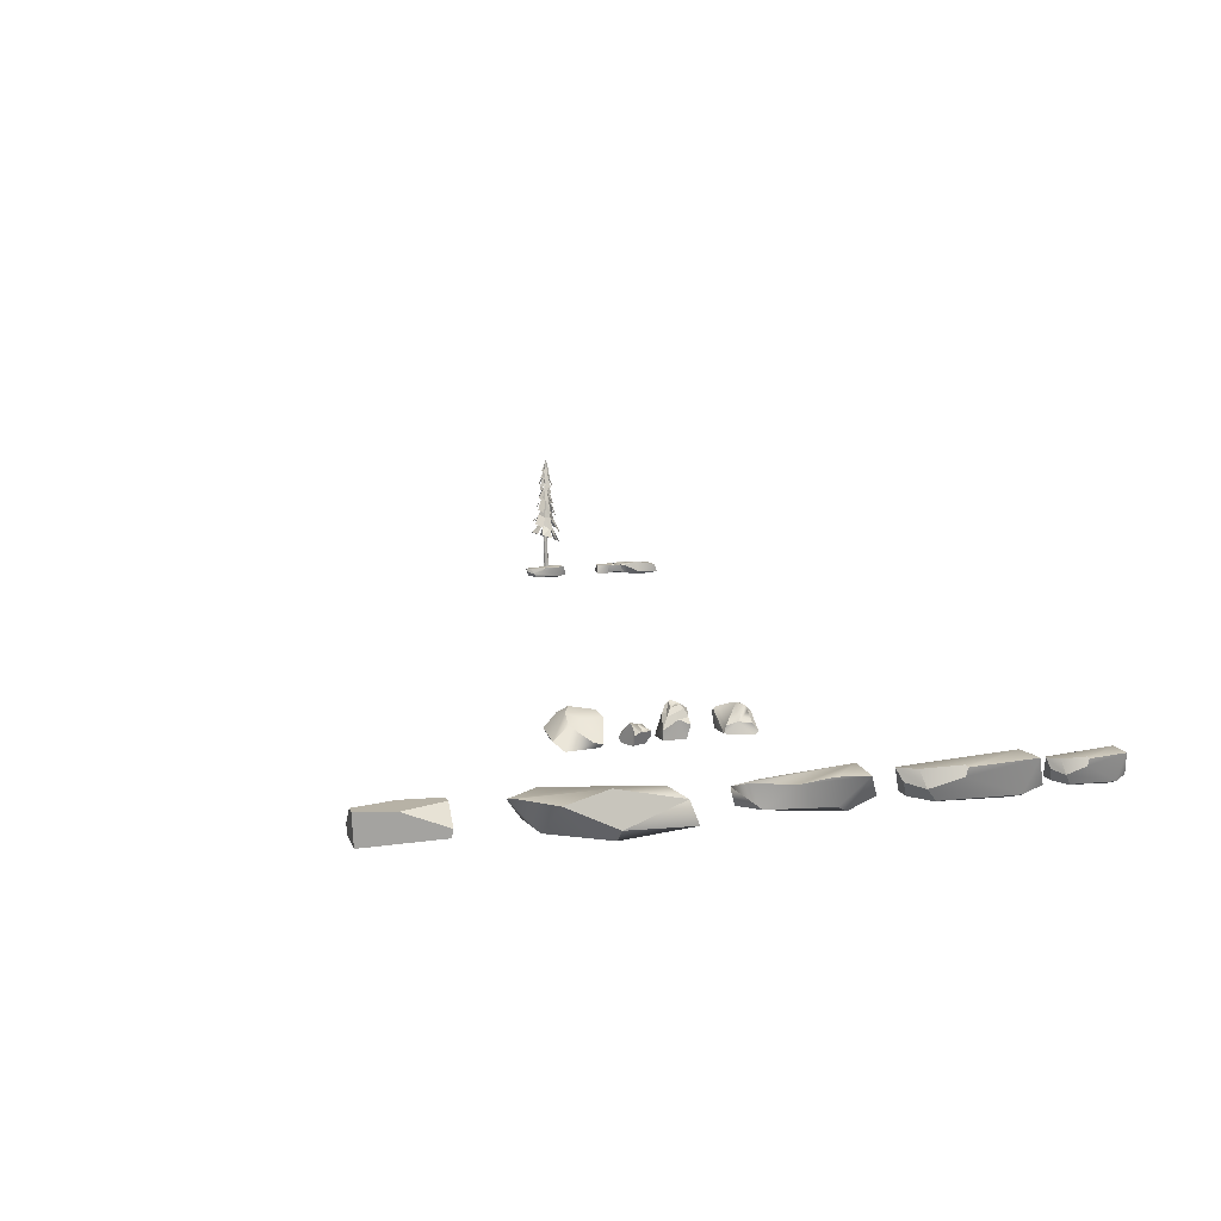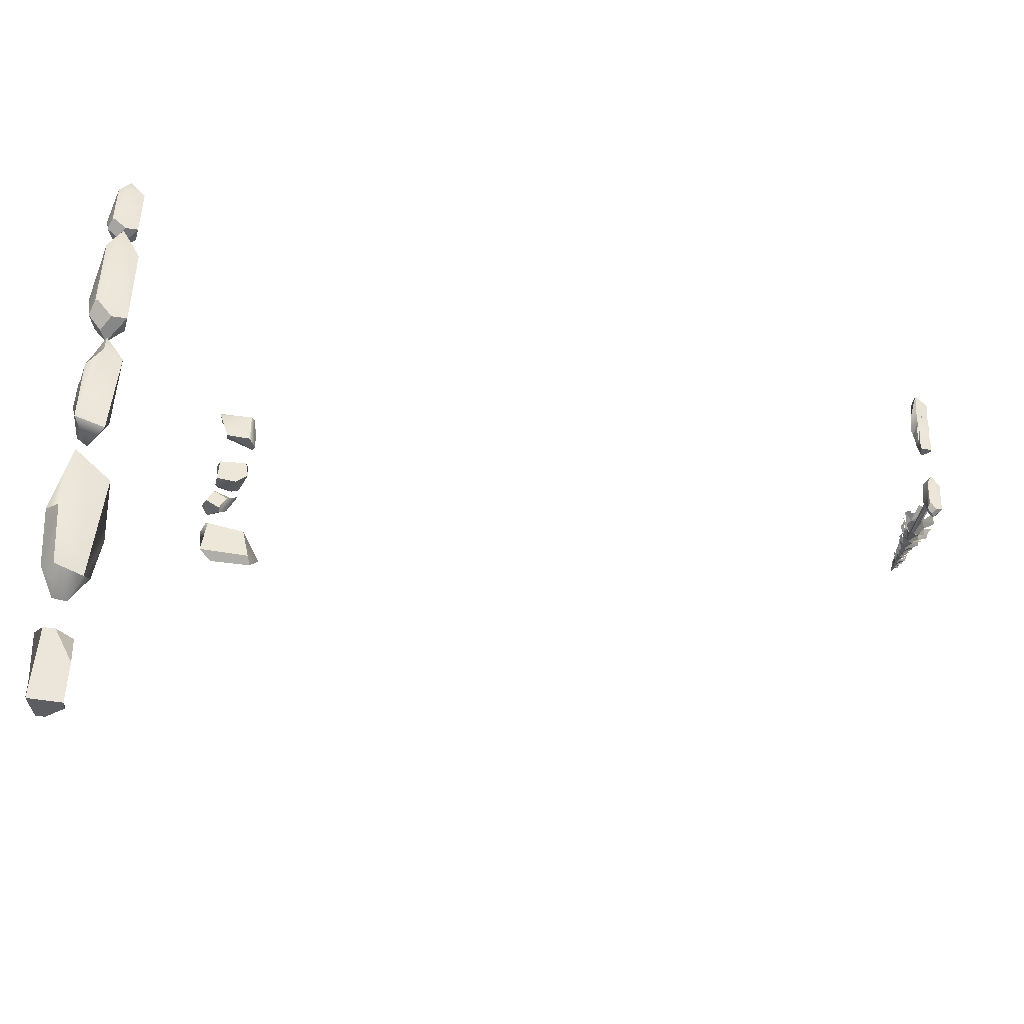
<metadata>
{"format":"obj","ext":"obj","renderer":"f3d","projection":"perspective","resolution":1024,"background":"white","views":[{"elev":12.3,"azim":-106.0,"up":"+Y"},{"elev":-38.7,"azim":-10.6,"up":"+Z"}]}
</metadata>
<code>
v  -39.31 -1.063 -13.62
v  -39.82 -1.063 -13.62
v  -40.04 -1.063 -17.09
v  -38.54 -0.9966 -17.09
v  -38.48 -1.05 -15.19
v  -38.89 0.1574 -13.62
v  -38.74 0.1574 -15.3
v  -39.23 0.1574 -17.09
v  -39.63 0.1574 -17.09
v  -39.34 0.1574 -13.62
v  -40.12 0.1574 -15.53
v  -38.48 -0.5723 -17.09
v  -38.55 -0.4307 -13.62
v  -40.16 -0.6125 -13.62
v  -37.94 -0.1685 -8.271
v  -38.3 0.0774 -10.13
v  -39.11 -0.0309 -11.49
v  -40.12 0.3526 -7.896
v  -39.76 0.1475 -11.27
v  -40.4 -0.07 -9.801
v  -39.88 -0.3611 -4.947
v  -38.41 -0.2402 -5.35
v  -38.52 -0.998 -10.8
v  -39.81 -1.177 -10.41
v  -40.5 -1.114 -7.615
v  -39.67 -1.466 -4.464
v  -38.02 -1.208 -5.791
v  -39.98 -1.653 -7.672
v  -33.92 -0.0049 -7.97
v  -31.86 -0.0049 -8.055
v  -32.14 -0.0049 -6.786
v  -33.7 -0.0049 -6.529
v  -32.42 1.105 -7.569
v  -32.99 1.027 -6.218
v  -32.48 1.18 -6.354
v  -31.76 1.201 -7.281
v  -32.84 0.9179 -6.922
v  -31.35 0.8824 -7.621
v  -31.72 0.3944 -8.255
v  -31.96 0.766 -6.683
v  -33.43 0.2984 -8.329
v  -33.99 0.2828 -6.861
v  -33.79 0.1544 -6.402
v  -32.97 0.7475 -7.57
v  -33.88 0.0056 -5.263
v  -33.31 0.0093 -5.589
v  -32.99 0.0093 -5.035
v  -33.59 -0.0037 -4.698
v  -33.96 0.5609 -4.979
v  -33.32 0.7284 -4.953
v  -33.76 0.9104 -5.381
v  -33.88 0.8015 -5.307
v  -33.46 0.5956 -4.863
v  -33.87 0.5018 -4.853
v  -33.25 0.2204 -5.665
v  -32.55 0.2204 -4.734
v  -34.05 0.4513 -5.238
v  -33.58 0.2977 -4.448
v  -33.71 0.5305 -4.514
v  -32.84 0.5499 -4.571
v  -32.98 0.4256 -5.438
v  -33.27 0.628 -5.38
v  -32.81 0.6001 -4.894
v  -32.75 0.5358 -4.926
v  -33.13 0.628 -5.146
v  -32.18 0.0113 -3.614
v  -32.31 0.0113 -2.912
v  -33.46 0.0113 -2.985
v  -33.53 0.0113 -3.946
v  -32.68 0.0113 -4.038
v  -32.8 1.414 -3.493
v  -33.19 1.188 -3.592
v  -32.92 1.368 -3.251
v  -32.82 1.439 -3.416
v  -33.04 1.23 -3.555
v  -33.19 1.263 -3.437
v  -32.98 1.319 -3.151
v  -33.07 1.297 -3.141
v  -32.16 0.5049 -2.994
v  -32.52 1.208 -3.576
v  -32.52 1.206 -3.32
v  -32.22 0.4071 -2.769
v  -33.56 0.44 -3.98
v  -32.94 0.9618 -3.842
v  -33.48 0.804 -3.316
v  -33.58 0.5879 -2.854
v  -32.87 1.076 -2.795
v  -33.25 0.8322 -2.854
v  -32.72 1.246 -3.046
v  -32.67 1.349 -3.474
v  -32.67 1.376 -3.372
v  -33 0.9896 -3.686
v  -33.38 0.9181 -3.769
v  -33.33 1.048 -3.382
v  -33.16 1.167 -3.01
v  -32.91 1.209 -2.965
v  -32.82 1.298 -3.158
v  -33.27 0.0355 -1.395
v  -32.26 0.0165 -1.463
v  -32.27 0.0165 -0.2006
v  -33.67 0.0165 -0.2779
v  -32.32 0.9537 -0.3623
v  -32.37 1.048 -0.7229
v  -32.71 1.129 -0.7239
v  -32.99 1.057 -0.4406
v  -32.69 0.7465 -0.1111
v  -32.99 0.8133 -0.3369
v  -32.09 0.7729 -1.465
v  -31.97 0.7866 -0.8138
v  -32.09 0.3451 -0.1079
v  -31.97 0.6097 -1.467
v  -33.67 0.1298 -0.1112
v  -33.27 0.4866 -0.822
v  -33.55 0.4594 -0.3297
v  -33.26 0.3505 -1.33
v  -32.27 0.7569 -0.1088
v  -32.16 0.8877 -1.295
v  -39.23 -0.0229 3.253
v  -39.8 0.0255 3.956
v  -40.11 0.1344 5.651
v  -39.24 0.2909 8.248
v  -40.3 0.0831 5.697
v  -39.93 0.0989 8.787
v  -39.39 0.0631 8.803
v  -39.18 0.2696 8.29
v  -38.44 -0.0443 7.878
v  -38.45 -0.2298 3.876
v  -38.36 -1.212 3.773
v  -39.08 -1.212 3.773
v  -39.53 -0.5264 3.473
v  -40.13 -0.6817 4.162
v  -39.91 -1.231 4.625
v  -39.81 -1.309 8.175
v  -40.26 -0.2839 5.621
v  -39.15 -1.212 9.345
v  -38.26 -1.403 7.609
v  -38.35 -0.7165 8.207
v  -38.89 -0.7748 9.16
v  -39.78 -1.285 4.608
v  -39.15 -1.577 7.975
v  -39.21 -0.1289 9.384
v  -39.67 -0.0903 9.777
v  -39.92 -0.0034 10.72
v  -39.22 0.1215 12.17
v  -40.07 -0.0443 10.75
v  -39.78 -0.0317 12.47
v  -39.34 -0.0603 12.48
v  -39.17 0.1045 12.2
v  -38.58 -0.1459 11.96
v  -38.58 -0.294 9.732
v  -38.51 -1.078 9.675
v  -39.09 -1.078 9.675
v  -39.45 -0.5306 9.507
v  -39.94 -0.6545 9.892
v  -39.76 -1.093 10.15
v  -39.68 -1.155 12.13
v  -40.04 -0.3371 10.71
v  -39.14 -1.078 12.78
v  -38.43 -1.23 11.82
v  -38.5 -0.6823 12.15
v  -38.94 -0.7288 12.68
v  -39.65 -1.136 10.14
v  -39.14 -1.368 12.02
v  -39.28 -0.2021 -3.214
v  -39.8 0.0255 -2.619
v  -40.18 -0.0748 -0.9389
v  -39.21 0.2802 1.694
v  -40.13 0.0904 0.5415
v  -39.74 -0.1109 2.132
v  -38.4 -0.3804 1.468
v  -38.49 -0.2685 -1.871
v  -39.99 -0.9698 -2.186
v  -39.9 -1.136 0.7473
v  -39.14 -1.077 2.576
v  -38.26 -1.403 1.034
v  -38.6 -1.165 -2.797
v  -39.15 -1.577 1.4
g 7
f 1 2 3 4
f 5 1 4
f 6 7 8 9
f 10 6 9 11
f 4 12 7 5
f 5 7 6 13
f 4 3 9 12
f 9 8 12
f 2 14 11 3
f 3 11 9
f 2 1 13 6
f 14 2 6 10
f 12 8 7
f 14 10 11
f 5 13 1
f 15 16 17 18
f 18 17 19 20
f 18 21 22
f 18 22 15
f 17 23 24
f 21 25 26
f 22 26 27
f 15 23 16
f 20 19 17 24
f 26 22 21
f 28 24 23
f 28 26 25
f 28 27 26
f 28 23 27
f 16 23 17
f 18 20 25 21
f 15 27 23
f 20 24 28 25
f 22 27 15
f 29 30 31 32
f 33 34 35 36
f 33 37 34
f 38 31 30 39
f 31 38 40
f 41 39 30 29
f 42 29 32 43
f 29 42 44 41
f 35 32 31 40
f 32 35 34 43
f 33 38 39 41
f 41 44 33
f 36 38 33
f 44 42 37 33
f 36 35 40 38
f 37 42 43 34
f 45 46 47 48
f 49 50 51 52
f 53 50 49 54
f 55 56 47 46
f 52 46 45 57
f 55 46 52 51
f 54 48 58 59
f 54 57 45 48
f 54 49 57
f 60 48 47 56
f 48 60 58
f 61 62 63 64
f 65 63 62
f 50 59 58 60
f 53 59 50
f 62 51 50 65
f 63 65 50 60
f 64 63 60 56
f 61 64 56 55
f 62 61 55 51
f 57 49 52
f 59 53 54
f 66 67 68 69
f 69 70 66
f 71 72 73 74
f 71 75 72
f 76 77 73 72
f 77 76 78
f 79 67 66 80
f 80 81 79
f 67 79 82
f 83 84 70 69
f 85 69 68 86
f 69 85 83
f 87 68 67 82
f 68 87 88 86
f 86 88 85
f 79 81 89
f 84 80 66 70
f 79 89 87 82
f 90 91 81 80
f 92 90 80 84
f 93 92 84 83
f 93 83 85 94
f 95 94 85 88
f 95 88 87 96
f 96 87 89 97
f 89 81 91 97
f 71 74 91 90
f 75 71 90 92
f 72 75 92 93
f 72 93 94 76
f 78 76 94 95
f 78 95 96 77
f 77 96 97 73
f 73 97 91 74
f 98 99 100 101
f 102 103 104 105
f 106 102 105 107
f 108 109 110
f 111 99 98
f 98 108 111
f 112 113 101
f 112 114 113
f 113 115 98 101
f 110 116 112
f 112 116 106
f 102 109 108
f 117 103 108
f 102 108 103
f 102 106 116
f 102 116 110 109
f 104 103 117 115
f 107 105 113 114
f 113 105 104 115
f 106 107 114 112
f 110 112 100
f 100 112 101
f 110 100 99 111
f 115 117 108 98
f 110 111 108
f 118 119 120 121
f 121 120 122 123
f 123 124 125 121
f 121 125 126 127
f 121 127 118
f 128 129 130 118
f 131 131 132 133
f 134 131 133
f 123 133 135
f 136 137 138 135
f 127 136 128
f 131 131 119 118
f 130 131 118
f 123 122 134 133
f 135 138 124 123
f 127 126 137 136
f 128 118 127
f 133 132 139 140
f 140 135 133
f 140 136 135
f 140 128 136
f 140 139 129 128
f 120 119 131 134
f 120 134 122
f 125 124 138 137
f 125 137 126
f 130 129 139 132
f 130 132 131
f 141 142 143 144
f 144 143 145 146
f 146 147 148 144
f 144 148 149 150
f 144 150 141
f 151 152 153 141
f 154 154 155 156
f 157 154 156
f 146 156 158
f 159 160 161 158
f 150 159 151
f 154 154 142 141
f 153 154 141
f 146 145 157 156
f 158 161 147 146
f 150 149 160 159
f 151 141 150
f 156 155 162 163
f 163 158 156
f 163 159 158
f 163 151 159
f 163 162 152 151
f 143 142 154 157
f 143 157 145
f 148 147 161 160
f 148 160 149
f 153 152 162 155
f 153 155 154
f 164 165 166 167
f 167 166 168 169
f 167 170 171
f 167 171 164
f 166 172 173
f 170 174 175
f 171 175 176
f 164 172 165
f 169 168 166 173
f 175 171 170
f 177 173 172
f 177 175 174
f 177 176 175
f 177 172 176
f 165 172 166
f 167 169 174 170
f 164 176 172
f 169 173 177 174
f 171 176 164
v  -0.1389 0.4755 -0.0187
v  -0.1517 -0.0076 0.0319
v  -0.1175 0.4774 0.0862
v  -0.1279 -0.0076 -0.0884
v  -0.0967 -0.0076 0.1308
v  -0.0493 0.4771 0.1336
v  0.0368 -0.0076 0.1575
v  0.0877 0.4748 0.1093
v  0.1387 -0.0076 0.0893
v  0.1513 0.4718 0.0138
v  0.1625 -0.0076 -0.031
v  0.12 0.4698 -0.0934
v  0.0943 -0.0076 -0.1329
v  0.022 0.4701 -0.1473
v  -0.026 -0.0076 -0.1567
v  -0.0852 0.4724 -0.1164
v  -0.1519 1.064 -0.0322
v  -0.1164 1.076 0.054
v  -0.0402 1.073 0.0894
v  0.0561 1.057 0.0586
v  0.0921 1.038 -0.0256
v  0.0566 1.026 -0.1118
v  -0.0295 1.029 -0.1495
v  -0.1159 1.045 -0.1165
v  -0.1449 1.648 -0.0079
v  -0.0942 1.655 0.0666
v  -0.0061 1.647 0.0853
v  0.0677 1.628 0.0373
v  0.084 1.609 -0.0494
v  0.0332 1.602 -0.1239
v  -0.0548 1.61 -0.1426
v  -0.1286 1.629 -0.0945
v  -0.1093 2.242 0.0328
v  -0.0512 2.243 0.0985
v  0.0363 2.241 0.1042
v  0.1018 2.238 0.0465
v  0.1071 2.236 -0.0408
v  0.0489 2.235 -0.1065
v  -0.0385 2.236 -0.1122
v  -0.1041 2.239 -0.0545
v  -0.0719 3.187 0.0276
v  -0.0303 3.187 0.073
v  0.0313 3.187 0.0757
v  0.0767 3.187 0.0341
v  0.0793 3.187 -0.0274
v  0.0377 3.187 -0.0728
v  -0.0238 3.187 -0.0755
v  -0.0692 3.187 -0.0339
g tree5_00
f 178 179 180
f 179 178 181
f 180 182 183
f 182 180 179
f 183 184 185
f 184 183 182
f 185 186 187
f 186 185 184
f 187 188 189
f 188 187 186
f 189 190 191
f 190 189 188
f 191 192 193
f 192 191 190
f 193 181 178
f 181 193 192
f 194 180 195
f 180 194 178
f 195 180 196
f 180 183 196
f 196 183 197
f 197 183 185
f 197 185 198
f 198 185 187
f 198 189 199
f 189 198 187
f 199 191 200
f 191 199 189
f 200 193 201
f 193 200 191
f 201 178 194
f 178 201 193
f 202 195 203
f 195 202 194
f 203 195 204
f 204 195 196
f 204 196 205
f 205 196 197
f 205 197 206
f 206 197 198
f 206 198 207
f 207 198 199
f 207 200 208
f 200 207 199
f 208 201 209
f 201 208 200
f 209 194 202
f 194 209 201
f 210 203 211
f 203 210 202
f 211 204 212
f 204 211 203
f 212 204 213
f 213 204 205
f 213 205 214
f 214 205 206
f 214 206 215
f 206 207 215
f 215 208 216
f 208 215 207
f 216 209 217
f 209 216 208
f 217 202 210
f 202 217 209
f 218 211 219
f 211 218 210
f 219 211 220
f 211 212 220
f 220 212 221
f 221 212 213
f 221 213 222
f 213 214 222
f 222 214 223
f 223 214 215
f 223 215 224
f 215 216 224
f 224 217 225
f 217 224 216
f 225 210 218
f 210 225 217
v  0.1803 5.449 0.0888
v  0.0879 5.664 -0.0086
v  0.0553 5.651 0.0834
v  0.2037 5.458 -0.0484
v  0.1797 5.449 -0.1168
v  0.0273 5.64 -0.0839
v  0.0765 5.408 -0.2064
v  -0.0649 5.371 -0.1623
v  -0.0401 5.622 -0.0629
v  0.0074 5.38 -0.219
v  -0.1643 5.312 -0.1156
v  -0.0929 5.592 0.0411
v  -0.1877 5.303 0.0217
v  -0.0605 5.353 0.1796
v  -0.1637 5.312 0.09
v  -0.038 5.614 0.1001
v  0.1352 5.431 0.1445
v  0.0086 5.381 0.1922
v  -0.0179 6.022 0.0306
v  0.2508 5.138 0.0717
v  0.1095 5.419 -0.033
v  0.0883 5.402 0.0931
v  0.2497 5.15 -0.1107
v  0.2032 5.137 -0.1934
v  0.0142 5.388 -0.1163
v  0.0498 5.084 -0.2855
v  -0.1225 5.036 -0.1965
v  -0.0679 5.365 -0.0739
v  -0.0423 5.048 -0.286
v  -0.2402 4.958 -0.1137
v  -0.1124 5.325 0.0722
v  -0.2391 4.946 0.0687
v  -0.0392 5.012 0.2435
v  -0.1926 4.959 0.1514
v  -0.0282 5.354 0.1358
v  0.0529 5.048 0.244
v  0.2053 5.114 0.1538
v  -0.0181 5.737 0.0416
v  0.1404 5.129 0.0794
v  0.2854 4.772 -0.2085
v  0.1239 5.137 -0.091
v  0.3496 4.777 0.0257
v  0.1977 4.746 -0.2968
v  -0.026 5.086 -0.1612
v  -0.0291 4.664 -0.3558
v  -0.1162 5.061 -0.0761
v  -0.1464 4.616 -0.3208
v  -0.2184 4.611 -0.1774
v  -0.2745 4.523 0.2119
v  -0.122 5.025 0.1304
v  -0.3387 4.518 -0.0223
v  -0.1869 4.549 0.3002
v  0.04 4.631 0.3592
v  0.007 5.07 0.1796
v  0.32 4.755 0.149
v  0.1573 4.678 0.3242
v  -0.0239 5.566 0.0127
v  0.2692 4.439 -0.1368
v  0.0696 4.762 -0.107
v  0.1547 4.742 0.0125
v  0.1204 4.453 -0.2839
v  -0.0753 4.726 -0.0973
v  0.0155 4.439 -0.3133
v  -0.1837 4.377 -0.2635
v  -0.2589 4.336 -0.1892
v  -0.1076 4.7 0.0038
v  -0.2514 4.322 -0.0514
v  -0.0251 4.654 0.1585
v  -0.2796 4.233 0.1113
v  -0.1308 4.219 0.2584
v  0.1733 4.295 0.238
v  0.0949 4.687 0.1417
v  -0.0259 4.234 0.2877
v  0.2485 4.336 0.1637
v  0.2989 4.412 -0.0332
v  -0.0179 5.178 0.0306
v  0.2857 3.971 -0.2631
v  0.0433 4.394 -0.1578
v  0.1915 4.369 -0.0354
v  0.0476 3.99 -0.3988
v  -0.1367 4.347 -0.0964
v  -0.095 3.971 -0.4003
v  -0.3302 3.89 -0.2699
v  -0.3439 3.818 0.0214
v  -0.1432 4.312 0.0425
v  -0.4001 3.836 -0.1504
v  0.0135 4.253 0.2101
v  -0.3245 3.702 0.2367
v  -0.0863 3.683 0.3724
v  0.2915 3.783 0.2435
v  0.1596 4.296 0.1483
v  0.0563 3.702 0.374
v  0.3614 3.837 0.1241
v  0.3584 3.936 -0.1421
v  0.0445 4.872 0.0644
v  0.2129 3.959 -0.1136
v  0.3002 3.429 -0.4263
v  -0.0213 3.97 -0.2202
v  -0.053 3.421 -0.5187
v  -0.2254 3.893 -0.0778
v  -0.2338 3.382 -0.4709
v  -0.4811 3.259 -0.22
v  -0.3911 3.179 0.1606
v  -0.1825 3.855 0.1036
v  -0.5237 3.187 -0.041
v  -0.2797 3.039 0.4337
v  0.082 3.801 0.2664
v  0.0734 3.047 0.5261
v  0.2543 3.086 0.4609
v  0.4777 3.209 0.2274
v  0.243 3.869 0.1354
v  0.5203 3.281 0.0484
v  0.4384 3.396 -0.295
v  0.0026 4.615 0.0502
v  0.3506 3.086 -0.2037
v  0.416 2.716 -0.6015
v  -0.0479 3.106 -0.3852
v  -0.0799 2.706 -0.7313
v  -0.3952 2.974 -0.1429
v  -0.3339 2.651 -0.6643
v  -0.6812 2.478 -0.3118
v  -0.5548 2.366 0.2227
v  -0.3222 2.91 0.1658
v  -0.7411 2.377 -0.0604
v  -0.3984 2.17 0.6062
v  0.1279 2.818 0.4429
v  0.0976 2.18 0.736
v  0.6989 2.408 0.3165
v  0.3516 2.235 0.669
v  0.4019 2.934 0.22
v  0.7588 2.509 0.0651
v  0.6102 2.671 -0.4172
v  -0.0007 4.213 0.0604
v  -0.0095 2.144 -0.7207
v  -0.4903 2.134 -0.5426
v  -0.2655 2.534 -0.2773
v  0.165 2.514 -0.3573
v  -0.6598 2.079 -0.342
v  -0.411 2.402 0.1203
v  -0.7422 1.906 0.146
v  -0.1742 2.338 0.3313
v  -0.647 1.805 0.3863
v  -0.3321 1.794 0.5113
v  0.4968 1.608 0.5576
v  0.3535 2.247 0.3001
v  0.0161 1.598 0.7358
v  0.6663 1.663 0.357
v  0.7487 1.836 -0.131
v  0.45 2.362 -0.0396
v  0.2552 2.099 -0.681
v  0.6535 1.937 -0.3712
v  0.0287 3.641 0.0606
g Object004
f 226 227 228
f 227 226 229
f 230 231 227
f 231 230 232
f 231 233 234
f 233 231 235
f 236 237 234
f 237 236 238
f 239 237 240
f 237 239 241
f 241 242 228
f 241 243 242
f 227 244 228
f 231 244 227
f 234 244 231
f 237 244 234
f 241 244 237
f 228 244 241
f 245 246 247
f 246 245 248
f 249 250 246
f 250 249 251
f 250 252 253
f 252 250 254
f 255 256 253
f 256 255 257
f 258 256 259
f 256 258 260
f 260 261 262
f 260 262 247
f 246 263 247
f 250 263 246
f 253 263 250
f 256 263 253
f 260 263 256
f 247 263 260
f 264 265 266
f 265 264 267
f 268 269 266
f 269 268 270
f 271 272 273
f 272 271 269
f 271 274 275
f 274 271 276
f 275 277 278
f 275 278 279
f 280 279 281
f 279 280 264
f 266 282 264
f 269 282 266
f 271 282 269
f 275 282 271
f 279 282 275
f 264 282 279
f 283 284 285
f 284 283 286
f 287 288 289
f 288 287 284
f 290 291 287
f 291 290 292
f 293 294 295
f 294 293 291
f 293 296 297
f 293 298 296
f 297 299 300
f 297 300 285
f 284 301 285
f 287 301 284
f 291 301 287
f 293 301 291
f 297 301 293
f 285 301 297
f 302 303 304
f 303 302 305
f 306 307 308
f 307 306 303
f 306 309 310
f 309 306 311
f 312 313 314
f 313 312 310
f 312 315 316
f 315 312 317
f 316 318 319
f 316 319 304
f 303 320 304
f 306 320 303
f 310 320 306
f 312 320 310
f 316 320 312
f 304 320 316
f 321 322 323
f 323 322 324
f 325 326 327
f 326 325 323
f 325 328 329
f 328 325 330
f 331 332 329
f 332 331 333
f 332 334 335
f 332 335 336
f 336 337 338
f 336 338 321
f 323 339 321
f 325 339 323
f 329 339 325
f 332 339 329
f 336 339 332
f 321 339 336
f 340 341 342
f 342 341 343
f 344 345 346
f 345 344 342
f 344 347 348
f 347 344 349
f 350 351 348
f 351 350 352
f 353 351 354
f 351 353 355
f 356 340 355
f 340 356 357
f 342 358 340
f 344 358 342
f 348 358 344
f 351 358 348
f 355 358 351
f 340 358 355
f 359 360 361
f 359 361 362
f 363 364 361
f 364 363 365
f 366 367 368
f 367 366 364
f 366 369 370
f 369 366 371
f 370 372 373
f 370 373 374
f 375 374 376
f 374 375 362
f 361 377 362
f 364 377 361
f 366 377 364
f 370 377 366
f 374 377 370
f 362 377 374
v  0.0193 0.2214 -1.088
v  -0.1846 0.2387 -0.837
v  -0.2947 0.2776 -0.2314
v  0.0153 0.3335 0.6959
v  -0.3643 0.2593 -0.2152
v  -0.2325 0.2649 0.8888
v  -0.04 0.2522 0.8944
v  0.0362 0.3259 0.7112
v  0.2992 0.2138 0.5639
v  0.2957 0.1475 -0.8654
v  0.3292 -0.2034 -0.9023
v  0.0718 -0.2034 -0.9023
v  -0.0873 0.0416 -1.009
v  -0.3038 -0.0139 -0.7634
v  -0.2243 -0.2101 -0.5981
v  -0.19 -0.2381 0.6702
v  -0.3497 0.1282 -0.2423
v  0.0484 -0.2034 1.088
v  0.3643 -0.2716 0.468
v  0.3329 -0.0263 0.6816
v  0.1392 -0.0472 1.022
v  -0.1767 -0.2293 -0.6042
v  0.0484 -0.3335 0.5985
g rock_5
f 378 379 380 381
f 381 380 382 383
f 383 384 385 381
f 381 385 386 387
f 381 387 378
f 388 389 390 378
f 391 391 392 393
f 394 391 393
f 383 393 395
f 396 397 398 395
f 387 396 388
f 391 391 379 378
f 390 391 378
f 383 382 394 393
f 395 398 384 383
f 387 386 397 396
f 388 378 387
f 393 392 399 400
f 400 395 393
f 400 396 395
f 400 388 396
f 400 399 389 388
f 380 379 391 394
f 380 394 382
f 385 384 398 397
f 385 397 386
f 390 389 399 392
f 390 392 391
v  -0.0378 0.1446 3.047
v  -0.2213 0.2259 3.26
v  -0.3589 0.1901 3.86
v  -0.0109 0.3169 4.801
v  -0.3405 0.2491 4.389
v  -0.199 0.1772 4.957
v  0.2794 0.0809 4.72
v  0.2465 0.1209 3.527
v  -0.2889 -0.1296 3.415
v  -0.2565 -0.1889 4.463
v  0.0149 -0.1681 5.116
v  0.3276 -0.2844 4.565
v  0.2051 -0.1992 3.197
v  0.0117 -0.3464 4.696
g rock_6
f 401 402 403 404
f 404 403 405 406
f 404 407 408
f 404 408 401
f 403 409 410
f 407 411 412
f 408 412 413
f 401 409 402
f 406 405 403 410
f 412 408 407
f 414 410 409
f 414 412 411
f 414 413 412
f 414 409 413
f 402 409 403
f 404 406 411 407
f 401 413 409
f 406 410 414 411
f 408 413 401
v  0.4565 0.1722 4.73
v  0.3308 0.26 4.067
v  0.0401 0.2213 3.579
v  -0.3204 0.3583 4.864
v  -0.1925 0.285 3.657
v  -0.4219 0.2073 4.183
v  -0.2355 0.1033 5.917
v  0.2905 0.1465 5.773
v  0.2504 -0.1241 3.825
v  -0.2111 -0.1882 3.964
v  -0.4565 -0.1657 4.964
v  -0.1584 -0.2914 6.09
v  0.431 -0.1993 5.616
v  -0.2698 -0.3583 4.944
g rock_8
f 415 416 417 418
f 418 417 419 420
f 418 421 422
f 418 422 415
f 417 423 424
f 421 425 426
f 422 426 427
f 415 423 416
f 420 419 417 424
f 426 422 421
f 428 424 423
f 428 426 425
f 428 427 426
f 428 423 427
f 416 423 417
f 418 420 425 421
f 415 427 423
f 420 424 428 425
f 422 427 415
v  0.005 -0.2181 4.022
v  -0.1802 -0.2181 4.022
v  -0.2555 -0.2181 2.784
v  0.2783 -0.1942 2.784
v  0.2982 -0.2132 3.463
v  0.1533 0.2181 4.022
v  0.2077 0.2181 3.421
v  0.0322 0.2181 2.784
v  -0.1107 0.2181 2.784
v  -0.2852 0.2181 3.342
v  -0.0076 0.2181 4.022
v  0.2985 -0.0426 2.784
v  0.2741 0.008 4.022
v  -0.2985 -0.0569 4.022
g rock_7
f 429 430 431 432
f 433 429 432
f 434 435 436 437
f 437 438 439 434
f 432 440 435 433
f 433 435 434 441
f 432 431 437 440
f 437 436 440
f 430 442 438 431
f 431 438 437
f 430 429 441 434
f 434 439 442 430
f 440 436 435
f 442 439 438
f 433 441 429

</code>
